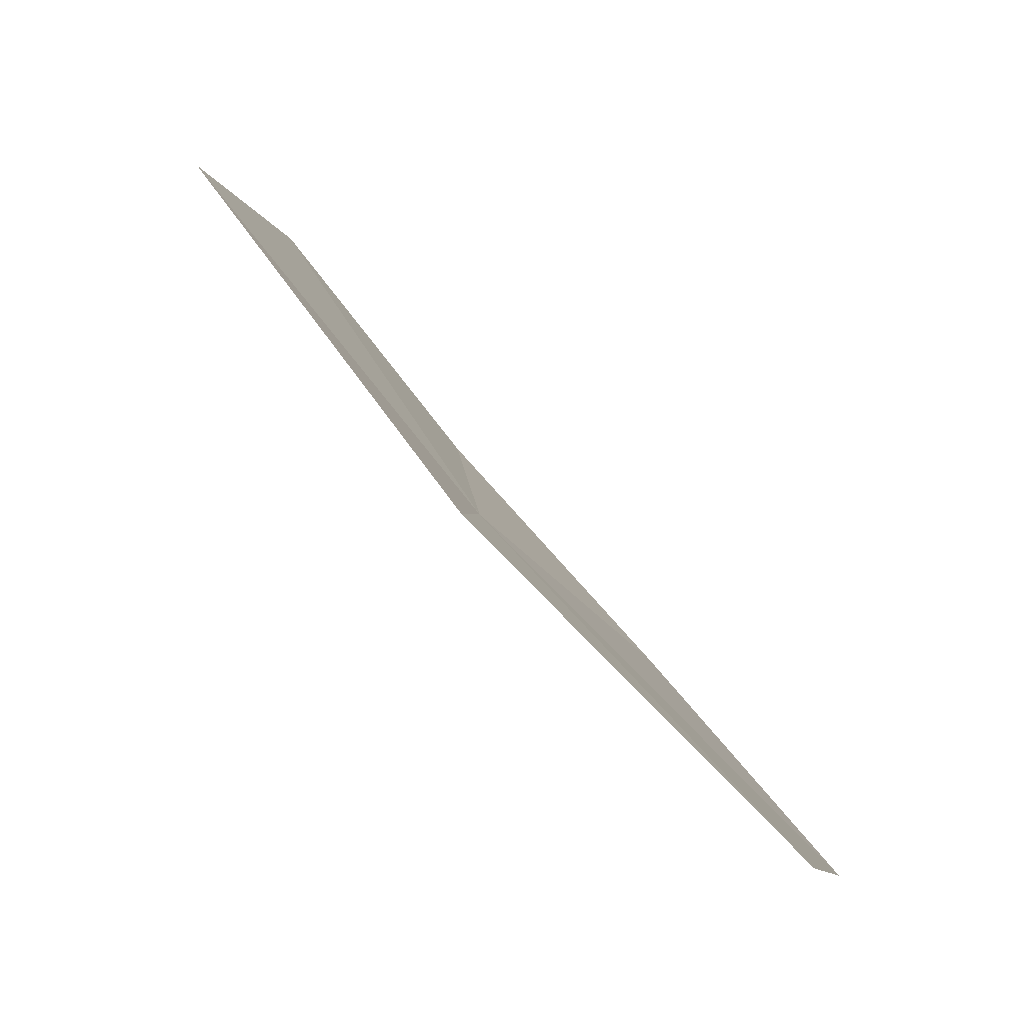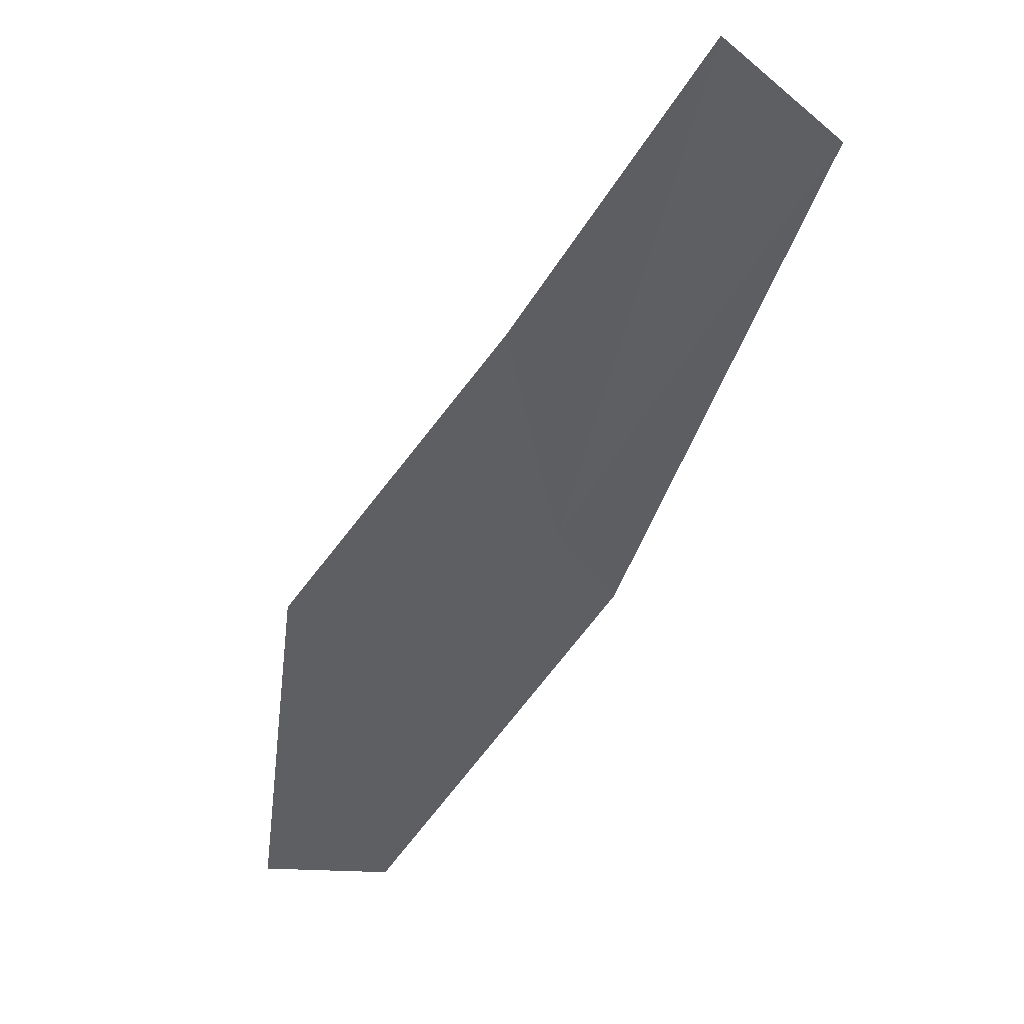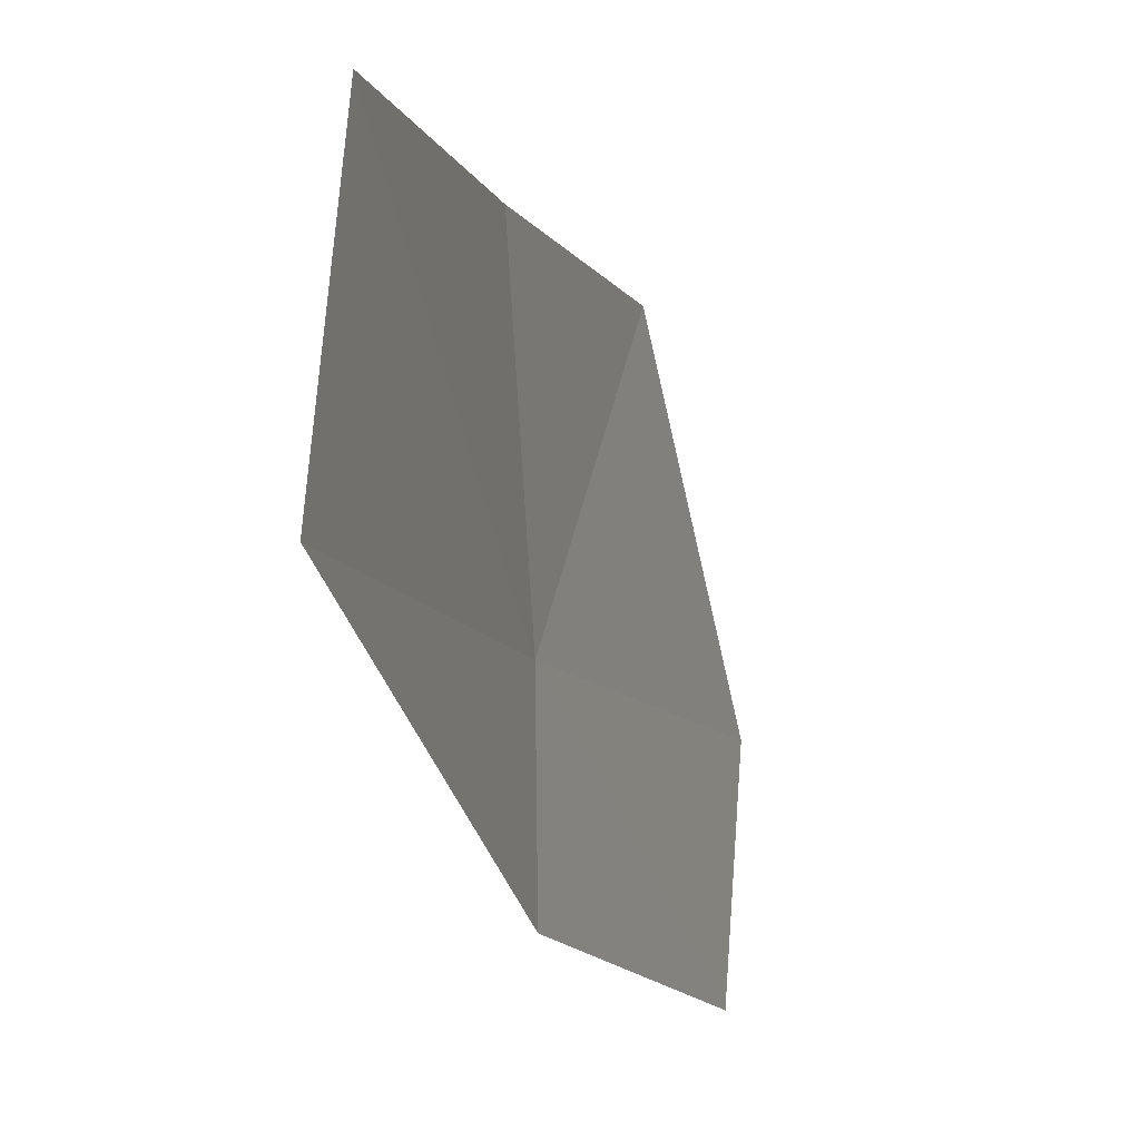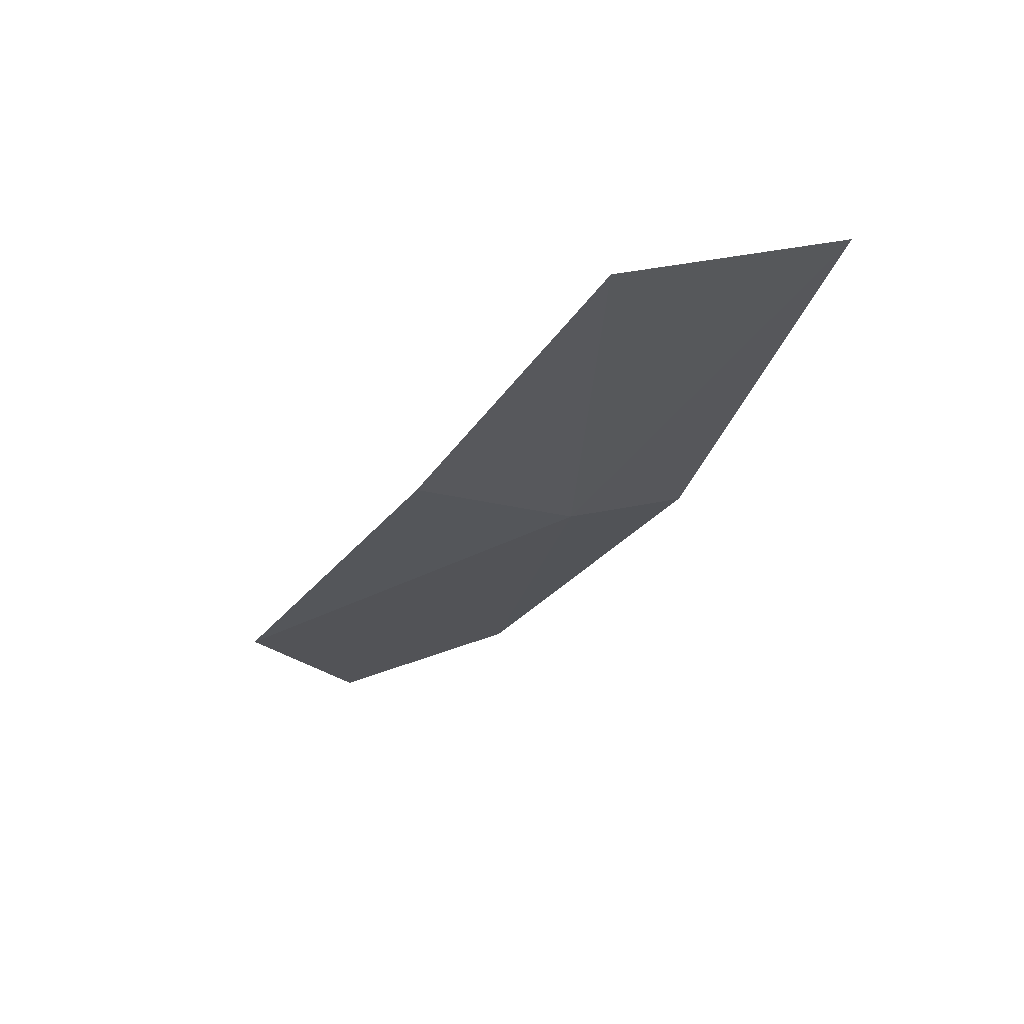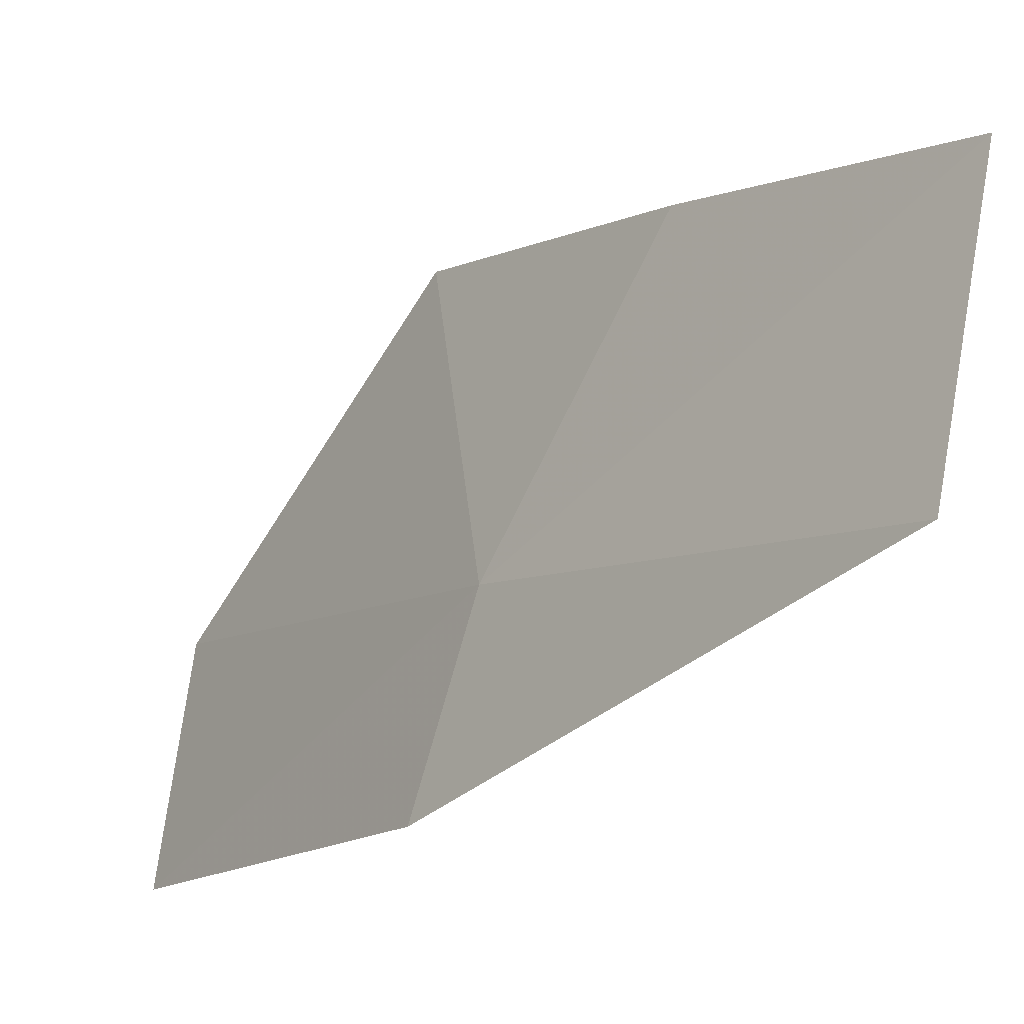
<metadata>
{"format":"obj","ext":"obj","renderer":"f3d","projection":"perspective","resolution":1024,"background":"white","views":[{"elev":-19.0,"azim":-167.8,"up":"+Y"},{"elev":-1.2,"azim":28.5,"up":"+Y"},{"elev":-16.3,"azim":158.7,"up":"+Z"},{"elev":30.7,"azim":48.0,"up":"+Y"},{"elev":-16.0,"azim":103.1,"up":"+Z"}]}
</metadata>
<code>
v 13.17 -8.546 1.397
v 13.64 -7.924 1.316
v 13.13 -8.65 1.093
v 12.65 -9.173 1.095
v 12.65 -9.12 1.469
v 12.99 -8.656 1.908
v 13.32 -8.261 1.84
v 13.62 -7.846 1.766
f 1 3 2
f 1 4 3
f 1 5 4
f 1 6 5
f 1 7 6
f 1 8 7
f 1 2 8

</code>
